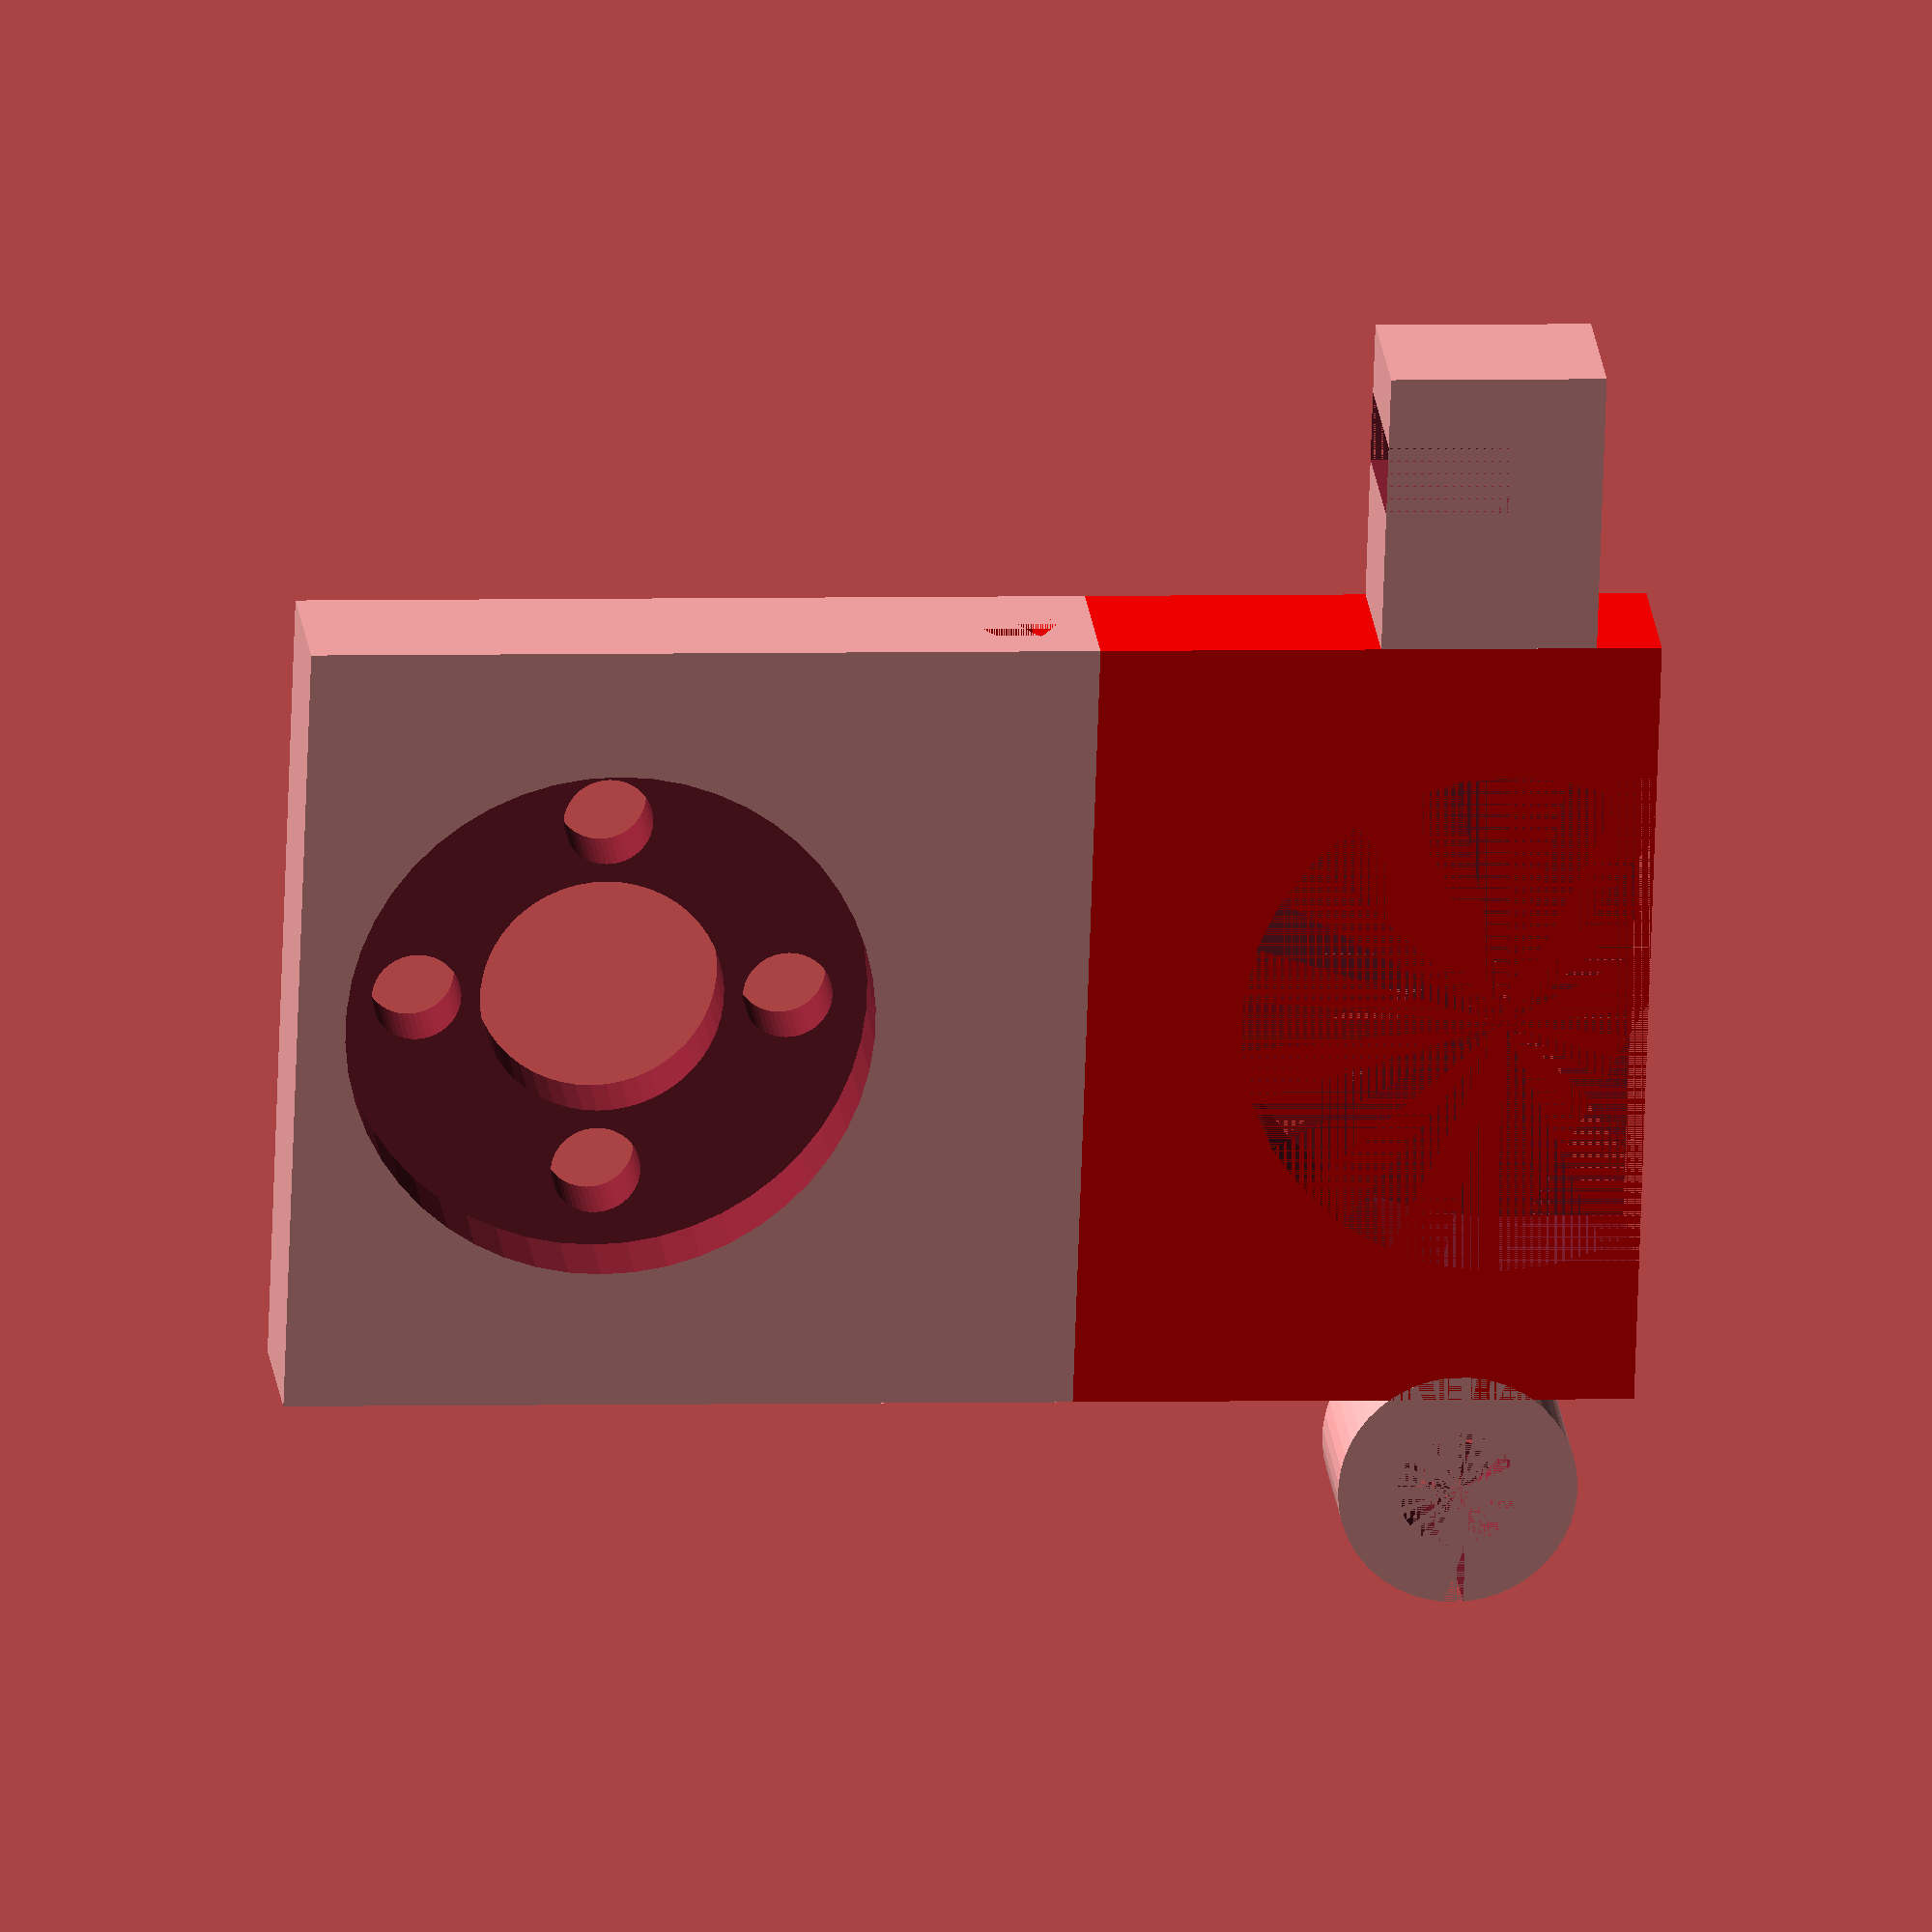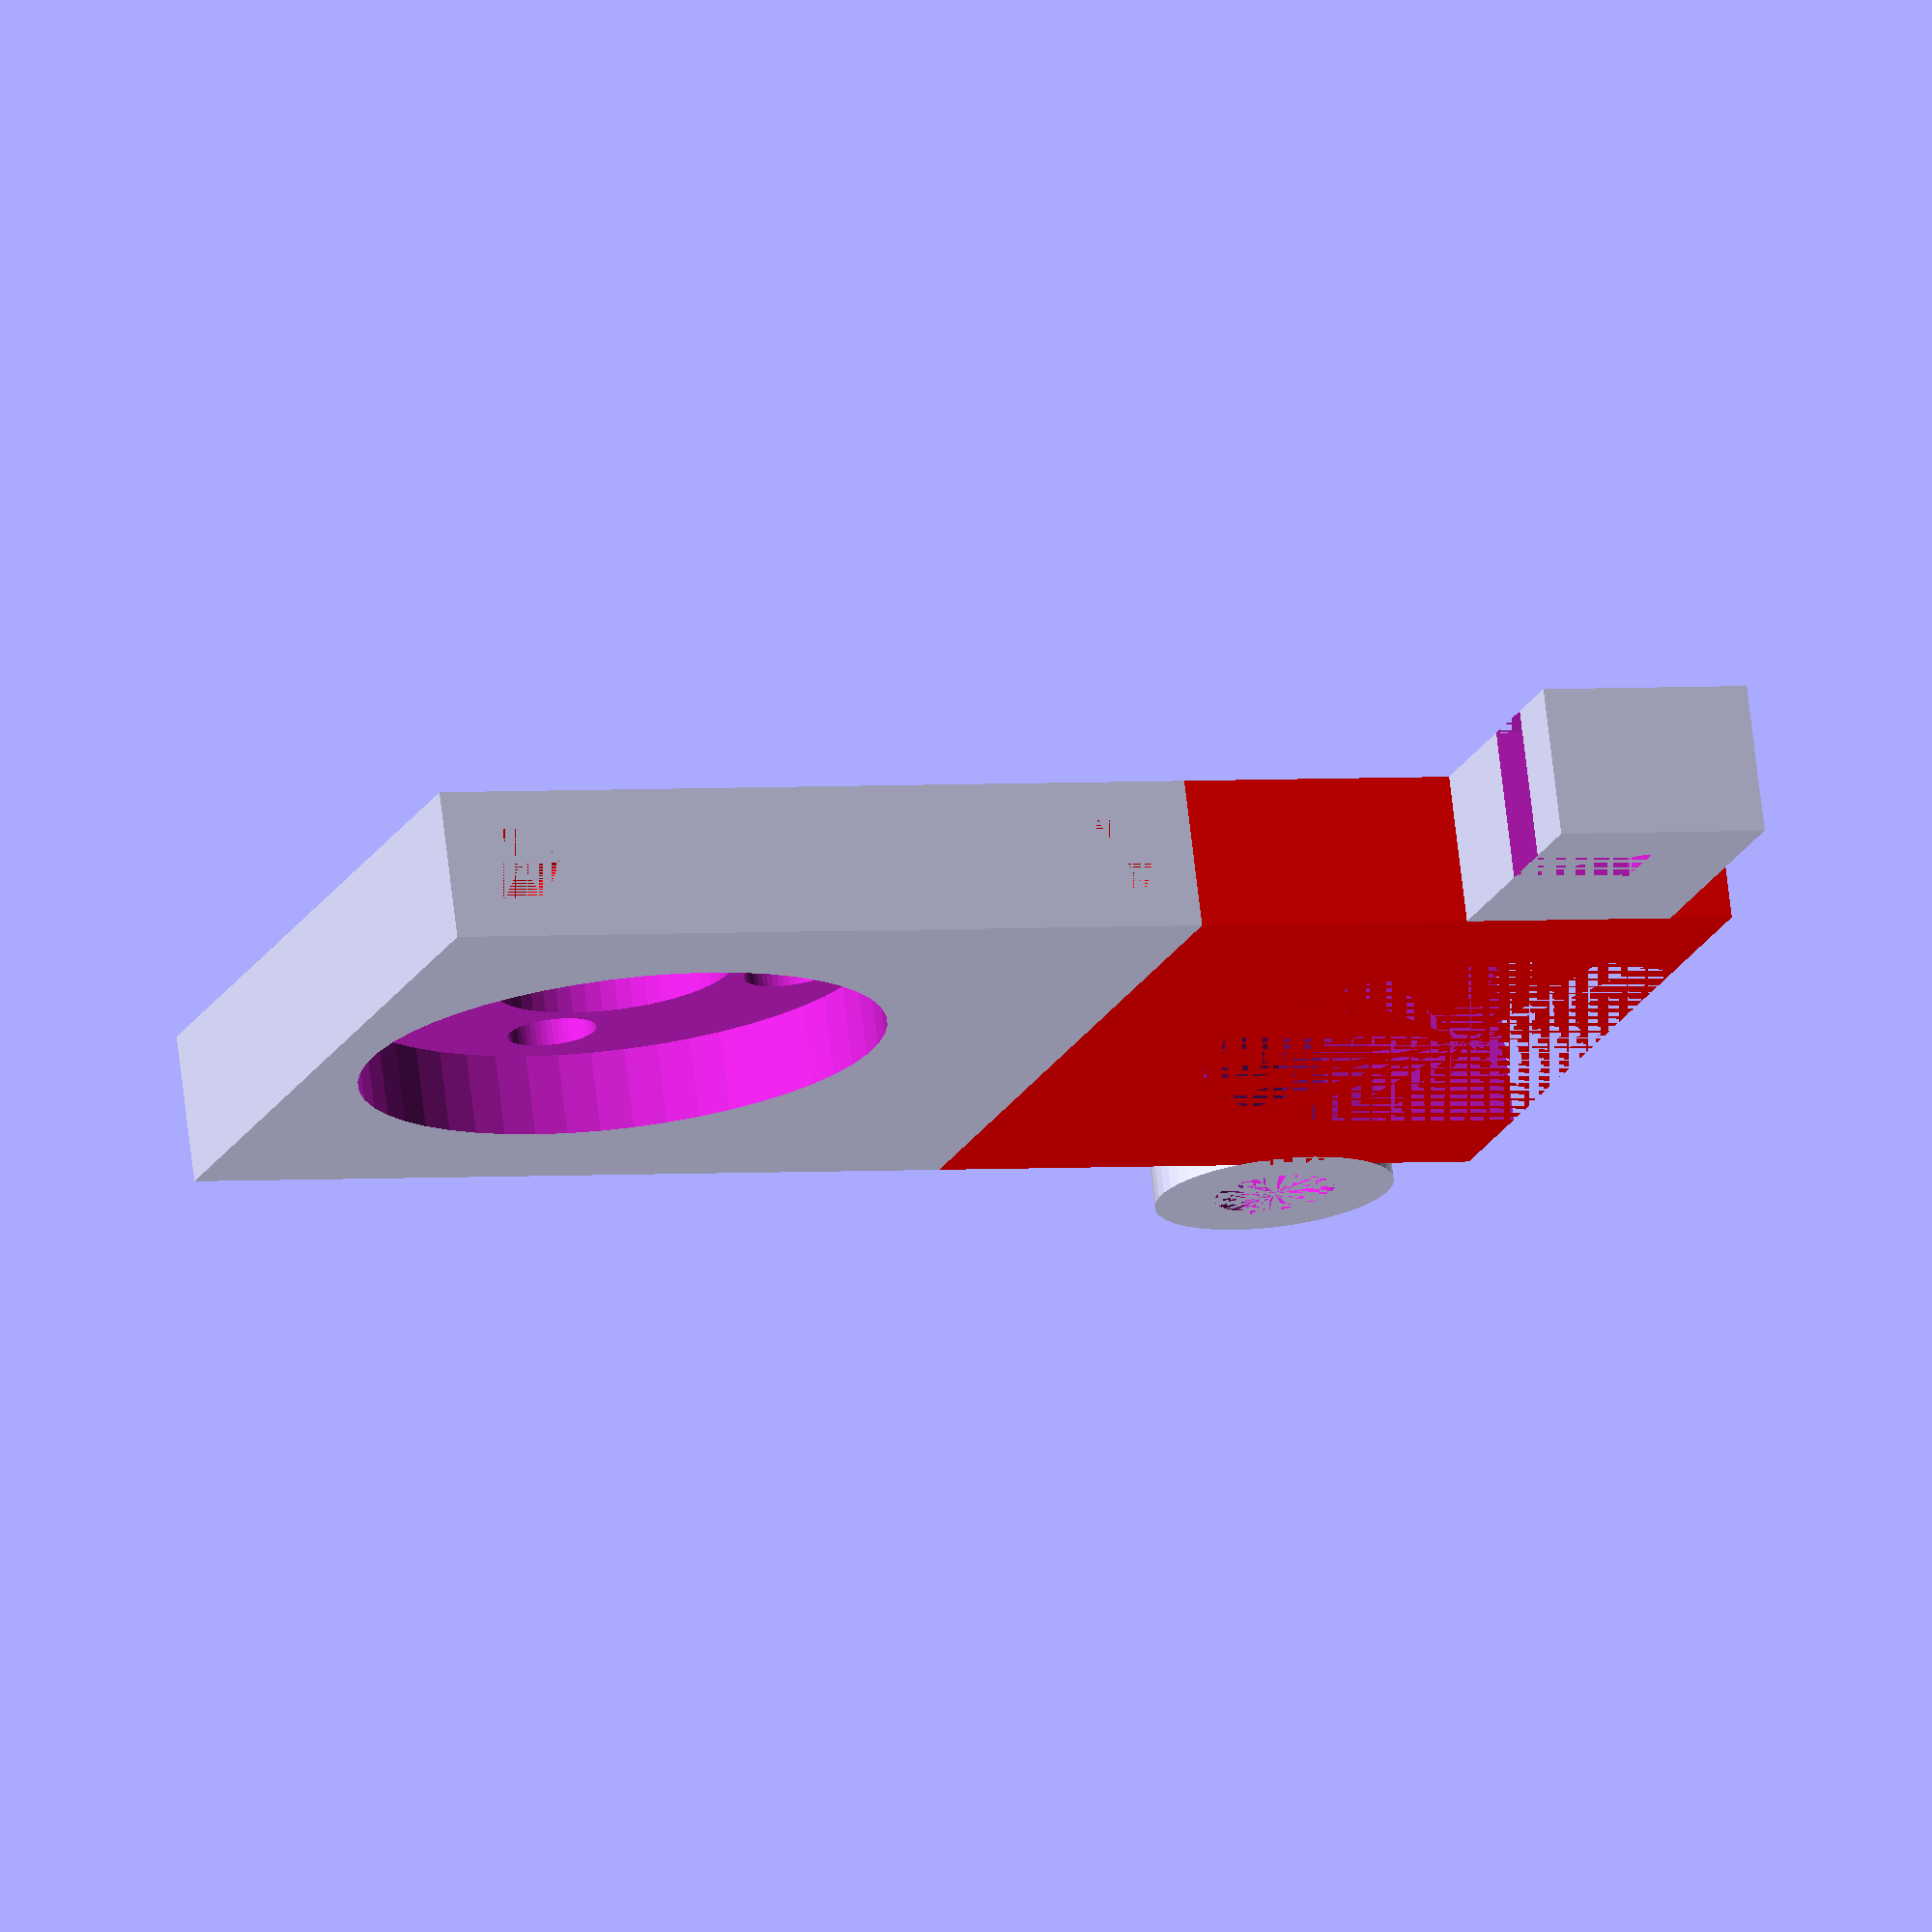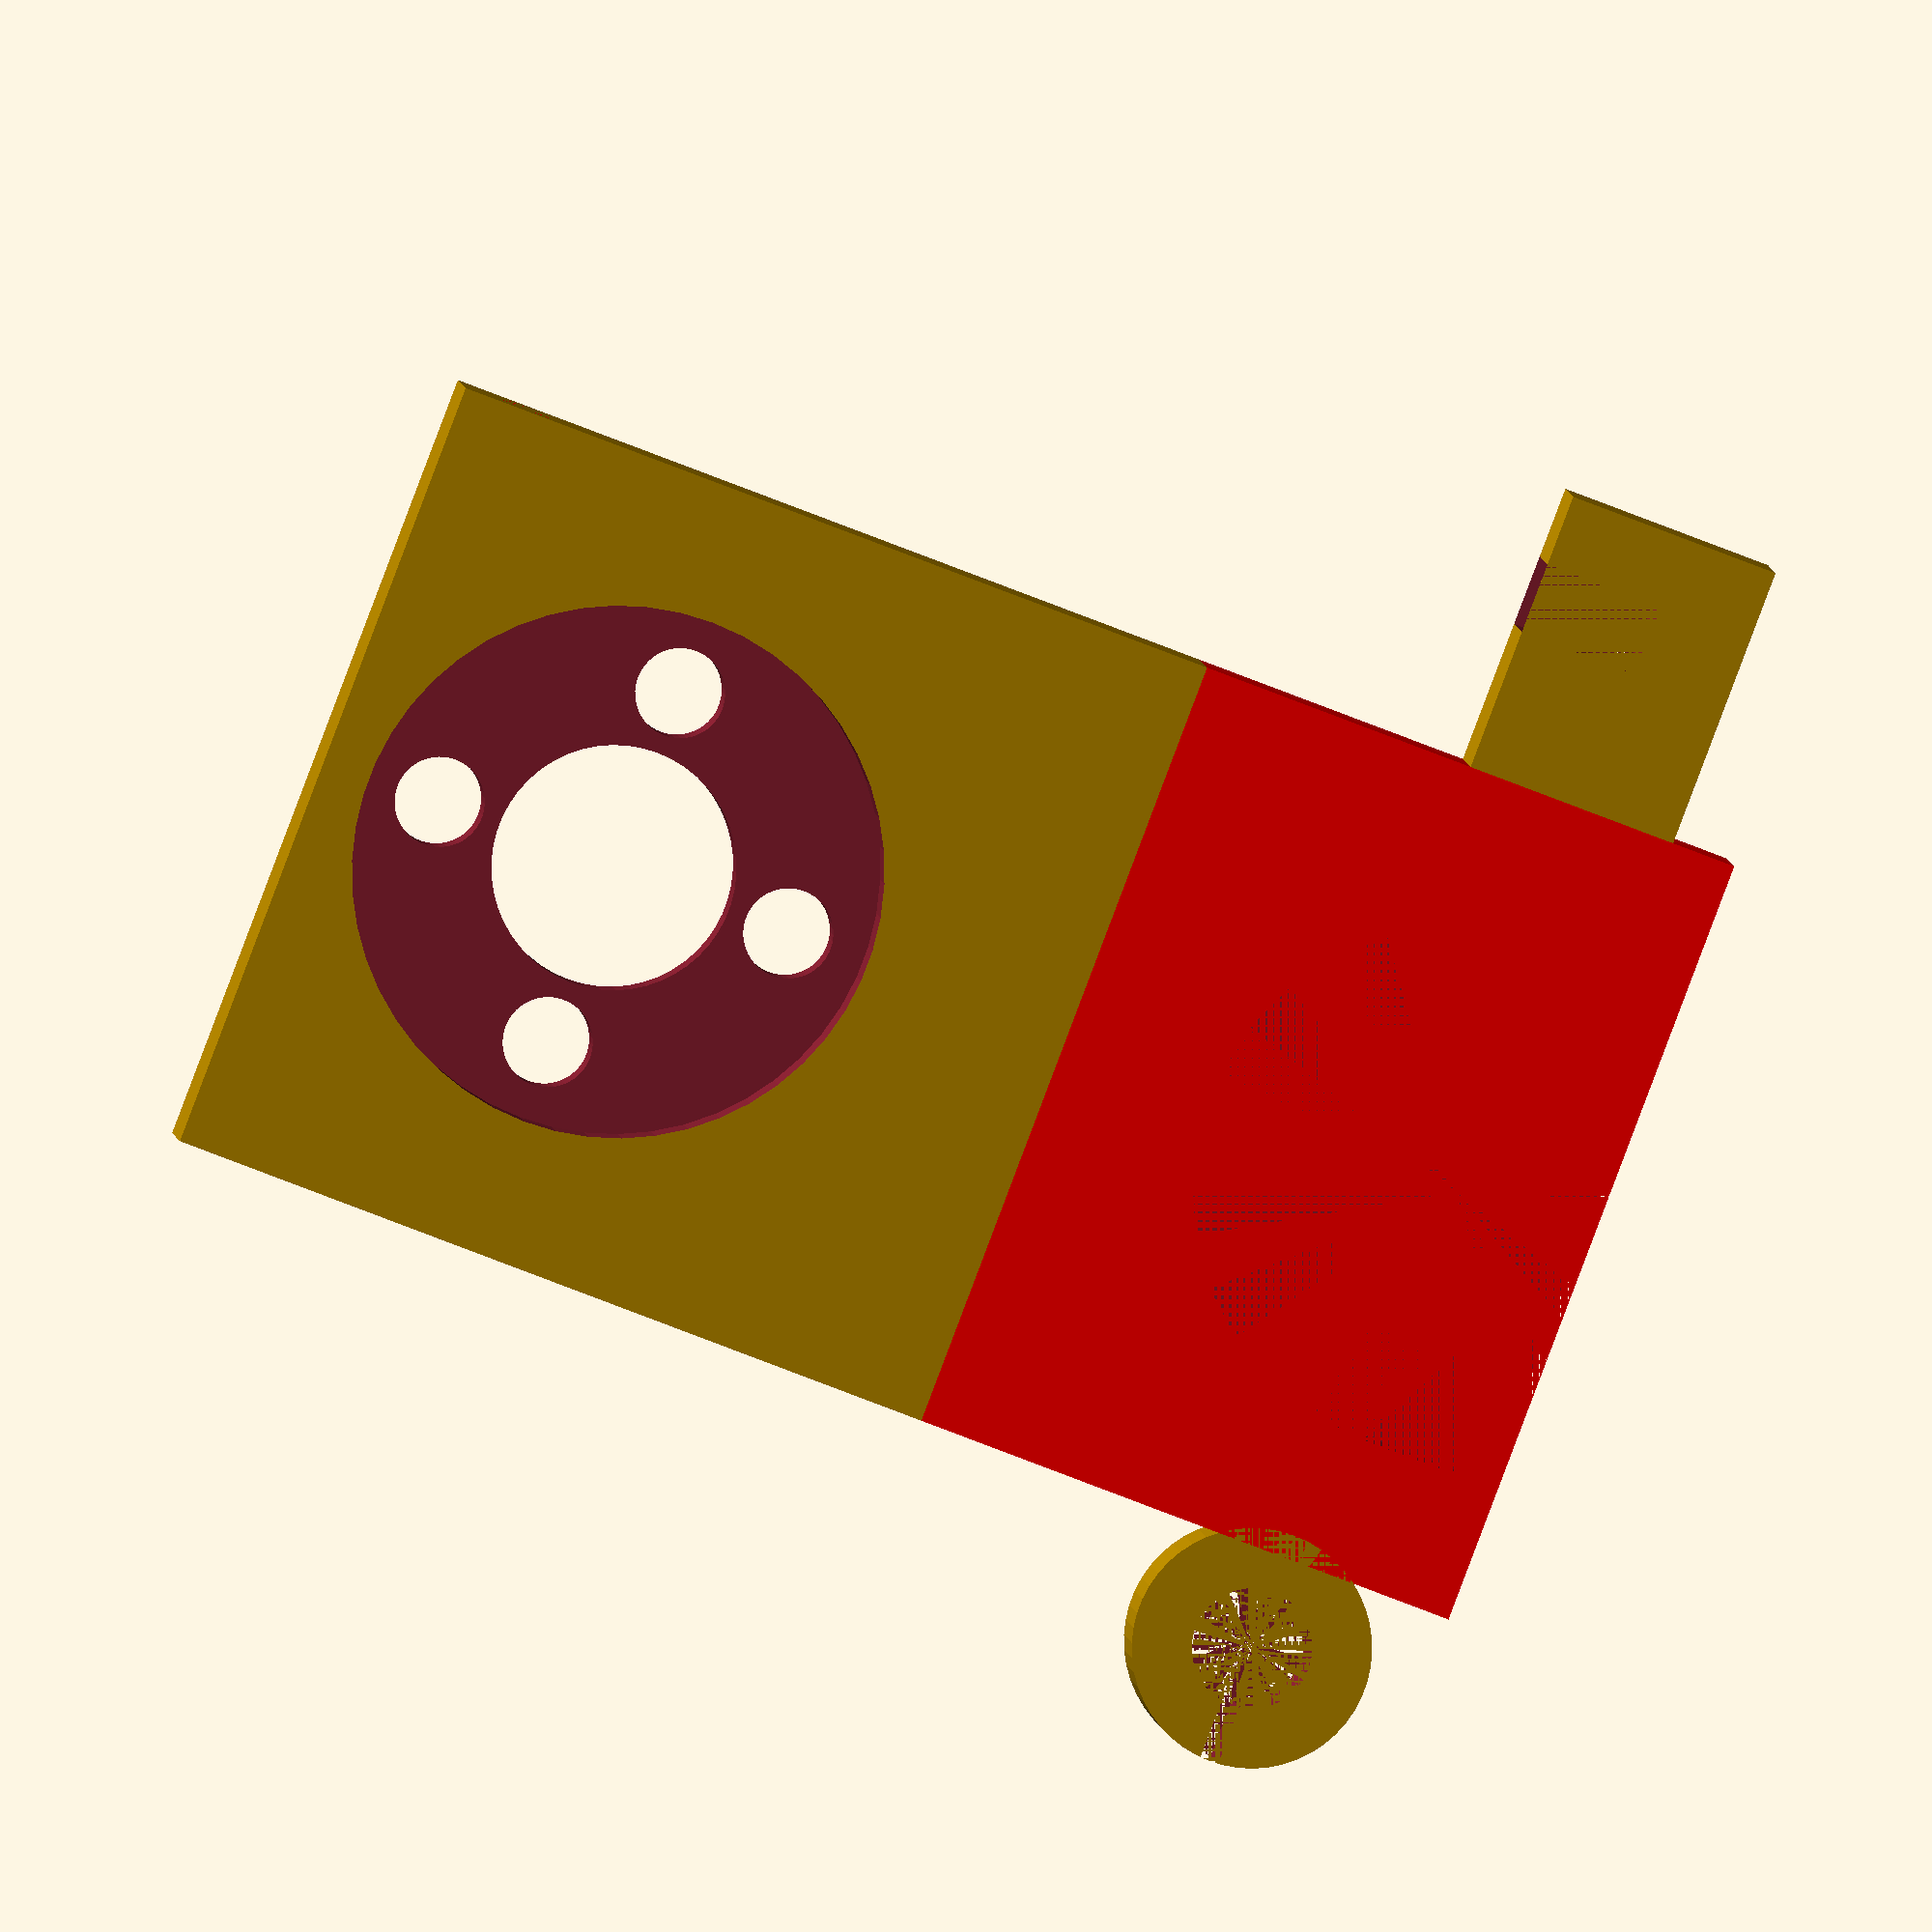
<openscad>


pumpHolderWidth=50.25;
pumpHolderHeight=38.17;
pumpHolderThickness=10.15;


semiCircleDiameter=22; //16.36;
semiCircleRadius=semiCircleDiameter/2;

semiCircleHeight=26.54;
semiCircleThickness=7.23;


//difference(){
//    cube([pumpHolderWidth,pumpHolderThickness,pumpHolderHeight],center=true);
//
//    translate([0,(pumpHolderThickness/2)-(semiCircleThickness/2)+.001,(pumpHolderHeight/2) - (semiCircleHeight/2)]) color("red") union(){
//    rotate([90,0,0]) cylinder(h=pumpHolderThickness+5,r=semiCircleRadius, center=true);
//
//    color("red") translate([0,0,(semiCircleHeight/2)/2]) cube([semiCircleDiameter,pumpHolderThickness+5,semiCircleHeight/2],center=true);
//    }
//}

recHeight=32.96;
recWidth=33.45;
recThickness=6.3;

sideScrewDiameter=3.5;
sideScrewRadius=sideScrewDiameter/2;
sideScrewDepth=4.65;



cubeShape=6.38;


topPlateHeight= 23.44;//1.45;
topPlateOffset = 1.45;

module sideScrew(){
    cylinder(h=sideScrewDepth,r=sideScrewRadius,center=true);
}

module makeFourSideScrews(){
union(){
color("red") translate([(recWidth/2)-(sideScrewDepth/2),0,(recHeight/2) - (cubeShape/2)]) rotate([0,090,0]) sideScrew();
color("red") translate([-((recWidth/2)-(sideScrewDepth/2)),0,(recHeight/2) - (cubeShape/2)]) rotate([0,090,0]) sideScrew();

color("red") translate([((recWidth/2)-(sideScrewDepth/2)),0,-((recHeight/2) - (cubeShape/2))]) rotate([0,090,0]) sideScrew();
color("red") translate([-((recWidth/2)-(sideScrewDepth/2)),0,-((recHeight/2) - (cubeShape/2))]) rotate([0,090,0]) sideScrew();   
}

}




module endPieceBlock(){
difference(){
cube([recWidth,recThickness,recHeight],center=true);
makeFourSideScrews();
}
}


hookWidth=12;//7.40;
hookHeight=7;
hookThickness=5;

stopperWidth=(1/2)*hookWidth;
stopperHeight=(1/2)*hookHeight;


module recStopper(){
//difference(){
//    //hookHeight+2
//cube([hookWidth,recThickness,hookHeight+2],center=true);
//
//translate([(stopperWidth/2) + (hookWidth/2)-(stopperWidth),0,-stopperHeight/2]) union(){
//cube([stopperWidth,recThickness,stopperHeight],center=true);
//color("blue") translate([-((1/2)*stopperWidth)/2,0,2*((stopperHeight-1)/2)]) cube([(1/2)*stopperWidth,hookThickness,stopperHeight-1],center=true);
//}
//}

difference(){
cube([hookWidth,recThickness,hookHeight+2],center=true);
    translate([1.5,0,-(hookHeight/1.5)/2]) cube([hookWidth/4,recThickness,hookHeight/1.2],center=true);
}
}




module circleStopper(){
difference(){
rotate([90,0,0]) cylinder(h=recThickness,r=5,center=true,$fn=50);
union(){
rotate([90,0,0]) cylinder(h=recThickness,r=2.5,center=true,$fn=50);
translate([-(2.5/2)-(2.5),0,0]) cube([2.5+.1,recThickness,0.8],center=true);
}
}
}

module pumpHolder(){
translate([0,0,(topPlateHeight/2) + recHeight/2]) union(){
difference(){
    color("red") cube([recWidth,recThickness,topPlateHeight],center=true);

translate([0,0,-(topPlateHeight/2)+(semiCircleRadius) +topPlateOffset+5]) union(){
translate([0,0, semiCircleRadius/2]) cube([semiCircleDiameter,recThickness,semiCircleRadius],center=true); //topPlateHeight/2+5
rotate([90,0,0]) cylinder(h=recThickness,r=semiCircleRadius,center=true);
}

}
union(){
translate([(hookWidth/2)+(recWidth/2),0,((hookHeight+2)/2)]) recStopper();

translate([-5 - (recWidth/2) +1,0,((hookHeight+2)/2)]) circleStopper();
}
}
}



module endPiece(){
    union(){
        endPieceBlock();
        pumpHolder();
    }
}



difference(){

    endPiece();
       height=59.35 - 2.4;
width=47.60;
thickness=10.65;

topWidth=38.29;
topHeight=23.70;
bottomWidth=31.10;
bottomHeight=height-topHeight;
thickness3=6.57;



diameter=28.88;



circleThickness=2;
radius=diameter/2 + 1;

smallRecHeight=8.38;
smallRecWidth=3.33;
cuttingWidth=23.59;
cuttingHeight=14.69;
extraHeight = (height - (smallRecHeight + cuttingHeight));
extraWidth = 3.63;

bigCircleDiameter=27.33;
topHalfHeight=29.63;
remaindingHeight=height-topHalfHeight;

hex_nut_diameter=7.89 + 1.6; // +1.6, 
hex_nut_radius=hex_nut_diameter/2;
hex_nut_thickness=3.85;

hex_nut_inner_diameter= 5.8;//5;
hex_nut_inner_radius=hex_nut_inner_diameter/2 + .4;



temp=(thickness/2) - (thickness - thickness3);
offsetFromCenter=19; //19.25; //1.5 // 2.3
hexNutGroveExtraDepth=2;

screwRadius=1.75;
screwDepth=9.35;

translate([-4.5,0,-17]) union(){
    rotate([90,0,0]) translate([(width/2) - (topWidth/2),-(extraHeight - (height/2) - offsetFromCenter) ,-1.5]) cylinder(d=21.95 + .2,h=3.5,$fn=50,center=true);
    
    rotate([90,0,0]) translate([(width/2) - (topWidth/2),-(extraHeight - (height/2) - offsetFromCenter),0]) cylinder(h=15,d=10 + .2 ,$fn=50,center=true);
    
    rotate([90,0,0]) union(){
translate([(width/2) - (topWidth/2),-(extraHeight - (height/2) - offsetFromCenter)-7.75 ,0]) cylinder(h=15,d=3.75,$fn=50,center=true);
translate([(width/2) - (topWidth/2) -7.75 ,-(extraHeight - (height/2) - offsetFromCenter),0]) cylinder(h=15,d=3.75,$fn=50,center=true);
translate([(width/2) - (topWidth/2) +7.75 ,-(extraHeight - (height/2) - offsetFromCenter),0]) cylinder(h=15,d=3.75,$fn=50,center=true);
translate([(width/2) - (topWidth/2) ,-(extraHeight - (height/2) - offsetFromCenter) + 7.75 ,0]) cylinder(h=15,d=3.75,$fn=50,center=true);
}
}

}


//difference(){
//    height=59.35 - 2.4;
//width=47.60;
//thickness=10.65;
//
//topWidth=38.29;
//topHeight=23.70;
//bottomWidth=31.10;
//bottomHeight=height-topHeight;
//thickness3=6.57;
//
//
//
//diameter=28.88;
//
//
//
//circleThickness=2;
//radius=diameter/2 + 1;
//
//smallRecHeight=8.38;
//smallRecWidth=3.33;
//cuttingWidth=23.59;
//cuttingHeight=14.69;
//extraHeight = (height - (smallRecHeight + cuttingHeight));
//extraWidth = 3.63;
//
//bigCircleDiameter=27.33;
//topHalfHeight=29.63;
//remaindingHeight=height-topHalfHeight;
//
//hex_nut_diameter=7.89 + 1.6; // +1.6, 
//hex_nut_radius=hex_nut_diameter/2;
//hex_nut_thickness=3.85;
//
//hex_nut_inner_diameter= 5.8;//5;
//hex_nut_inner_radius=hex_nut_inner_diameter/2 + .4;
//
//
//
//temp=(thickness/2) - (thickness - thickness3);
//offsetFromCenter=19; //19.25; //1.5 // 2.3
//hexNutGroveExtraDepth=2;
//
//screwRadius=1.75;
//screwDepth=9.35;
//difference(){
////union(){
//translate([(width/2) - (topWidth/2),-(extraHeight - (height/2) - offsetFromCenter) ,-1.5]) cylinder(d=21.95 + .2,h=3.5,$fn=50,center=true);
//    
//    translate([(width/2) - (topWidth/2),-(extraHeight - (height/2) - offsetFromCenter),0]) cylinder(h=15,d=10 + .2 ,$fn=50,center=true);
////}
//
//
//}
//
//
//
//
//union(){
//translate([(width/2) - (topWidth/2),-(extraHeight - (height/2) - offsetFromCenter)-7.75 ,0]) cylinder(h=15,d=3.75,$fn=50,center=true);
//translate([(width/2) - (topWidth/2) -7.75 ,-(extraHeight - (height/2) - offsetFromCenter),0]) cylinder(h=15,d=3.75,$fn=50,center=true);
//translate([(width/2) - (topWidth/2) +7.75 ,-(extraHeight - (height/2) - offsetFromCenter),0]) cylinder(h=15,d=3.75,$fn=50,center=true);
//translate([(width/2) - (topWidth/2) ,-(extraHeight - (height/2) - offsetFromCenter) + 7.75 ,0]) cylinder(h=15,d=3.75,$fn=50,center=true);
//}
//
//}







//difference(){
//    //hookHeight+2
//%cube([hookWidth,recThickness,hookHeight+2],center=true);
//
//translate([(stopperWidth/2) + (hookWidth/2)-(stopperWidth),0,-stopperHeight/2]) union(){
//%cube([stopperWidth,recThickness,stopperHeight],center=true);
////color("blue") translate([-((1/2)*stopperWidth)/2,0,2*((stopperHeight-1)/2)]) 
//    color("blue") cube([(1/2)*stopperWidth,hookThickness,stopperHeight-1],center=true);
//}
//}



//translate([stopperWidth/2,0,-((hookHeight+2)/4)]) %cube([stopperWidth,recThickness,(hookHeight+2)/2],center=true);
////color("blue") translate([-((1/2)*stopperWidth)/2,0,2*((stopperHeight-1)/2)]) 
//    color("blue") cube([(1/2)*stopperWidth,hookThickness,stopperHeight-1],center=true);
</openscad>
<views>
elev=177.1 azim=71.6 roll=276.3 proj=o view=wireframe
elev=357.6 azim=199.9 roll=249.7 proj=o view=solid
elev=79.2 azim=188.3 roll=249.0 proj=o view=solid
</views>
